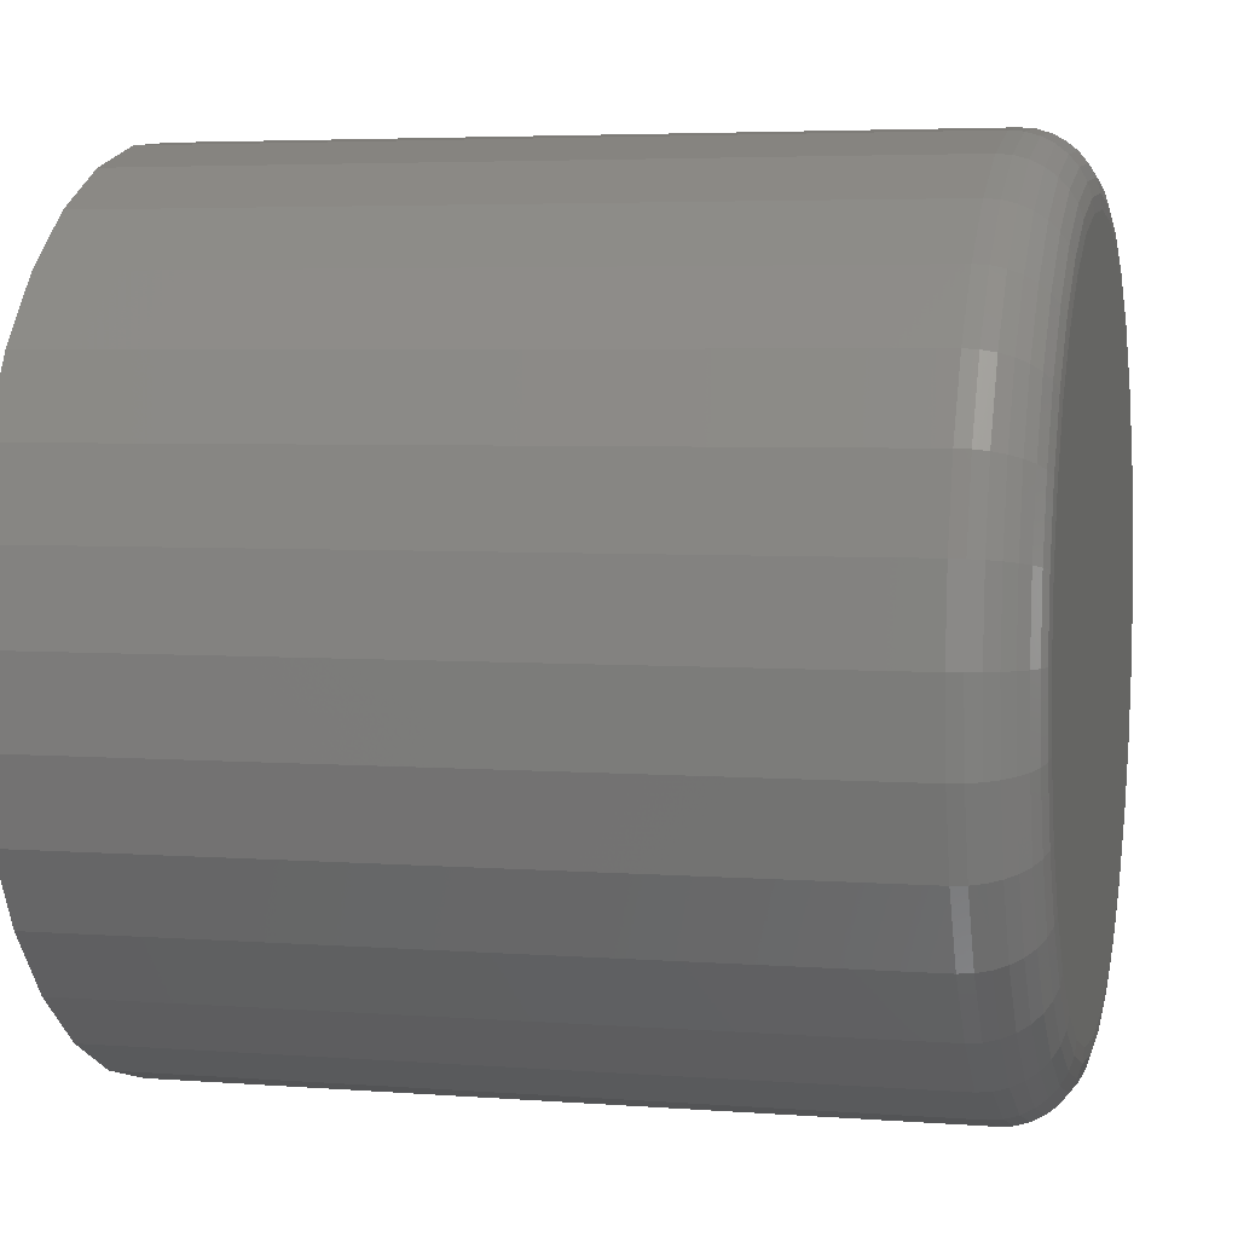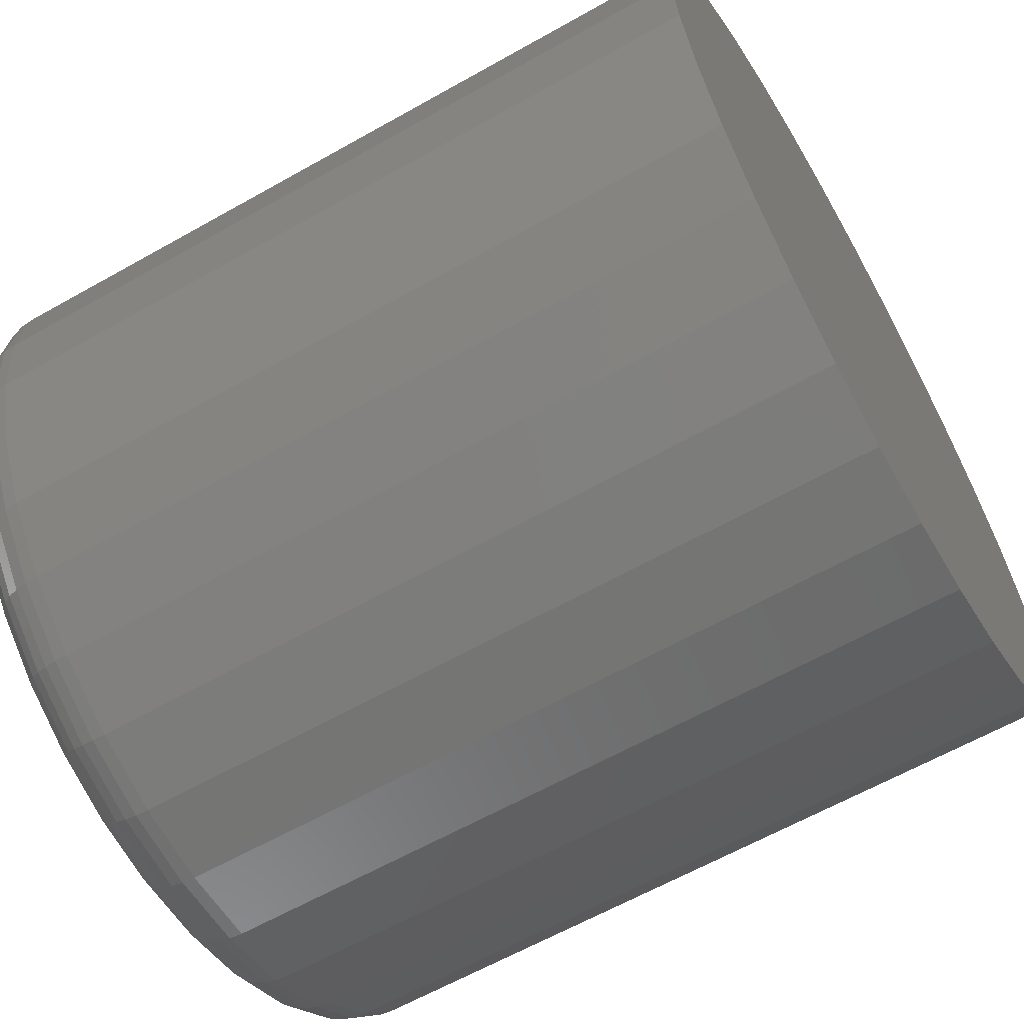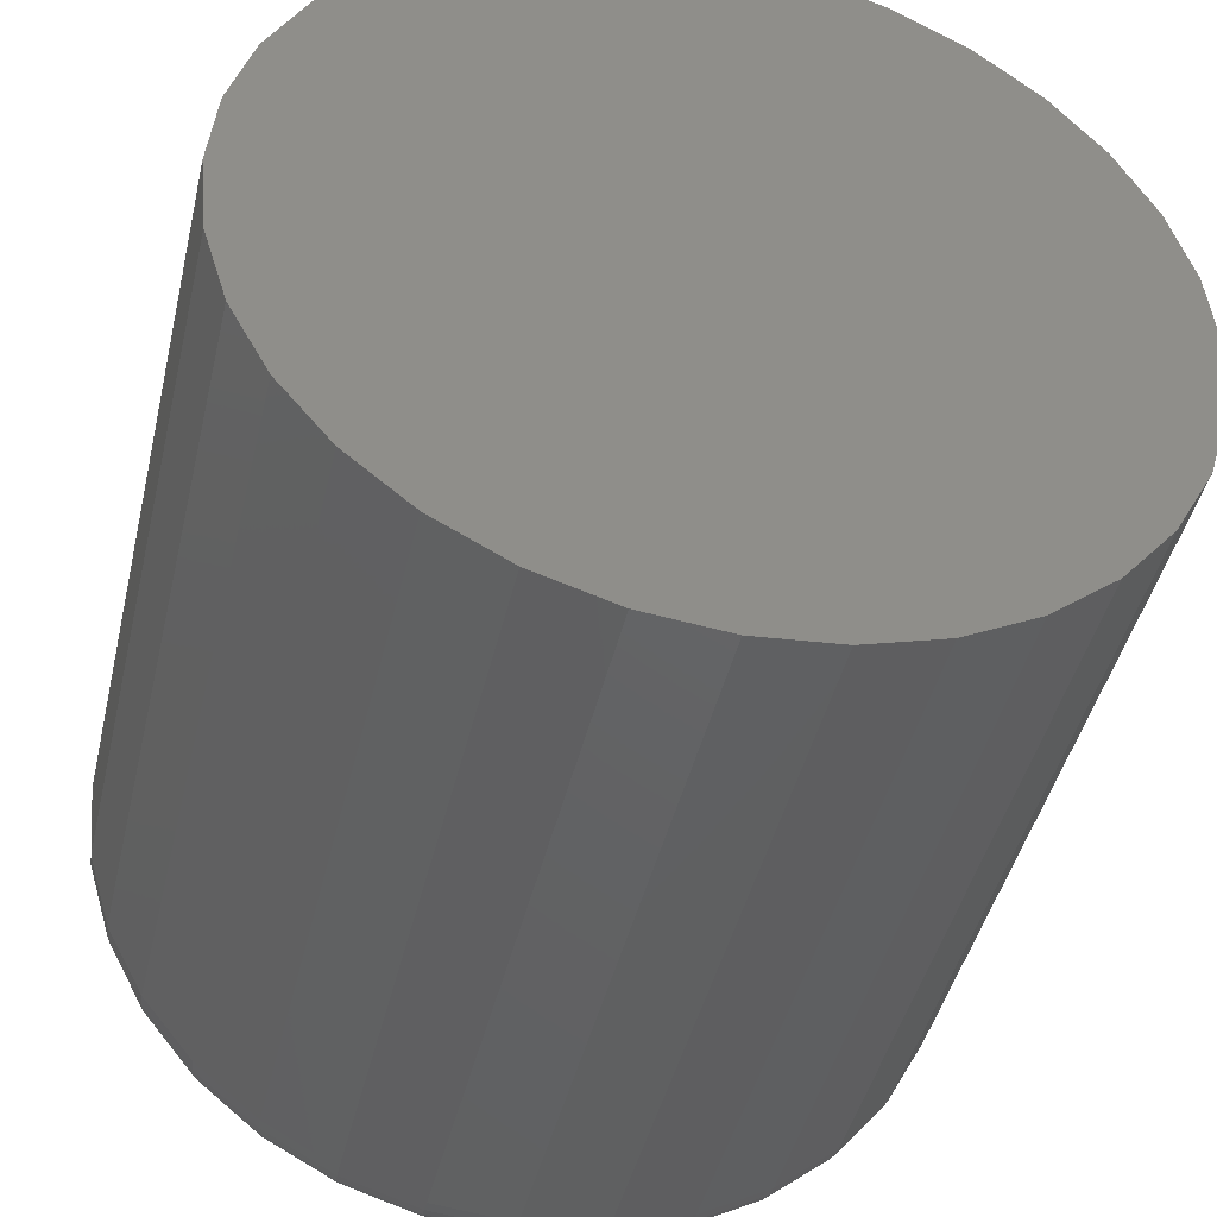
<metadata>
{"format":"stl","ext":"stl","renderer":"f3d","projection":"perspective","resolution":1024,"background":"white","views":[{"elev":4.5,"azim":-76.1,"up":"+Y"},{"elev":-62.6,"azim":119.8,"up":"+Y"},{"elev":-44.2,"azim":166.9,"up":"+Y"}]}
</metadata>
<code>
# stl→obj: 320 verts, 636 faces
v 0.6395 0.03956 0.09375
v 0.6318 0.0388 0.09375
v 0.6243 0.03654 0.09375
v 0.6472 0.0388 0.09375
v 0.6546 0.03654 0.09375
v 0.6175 0.03289 0.09375
v 0.6614 0.03289 0.09375
v 0.6115 0.02797 0.09375
v 0.6674 0.02797 0.09375
v 0.6066 0.02198 0.09375
v 0.6724 0.02198 0.09375
v 0.6029 0.01514 0.09375
v 0.676 0.01514 0.09375
v 0.6007 0.007717 0.09375
v 0.6783 0.007717 0.09375
v 0.6783 -0.007717 0.09375
v 0.6029 -0.01514 0.09375
v 0.676 -0.01514 0.09375
v 0.6066 -0.02198 0.09375
v 0.6724 -0.02198 0.09375
v 0.6115 -0.02797 0.09375
v 0.6674 -0.02797 0.09375
v 0.6175 -0.03289 0.09375
v 0.6614 -0.03289 0.09375
v 0.6243 -0.03654 0.09375
v 0.6546 -0.03654 0.09375
v 0.6318 -0.0388 0.09375
v 0.6395 -0.03956 0.09375
v 0.6472 -0.0388 0.09375
v 0.679 -3.02e-18 0.09375
v 0.5999 -4.119e-17 0.09375
v 0.6007 -0.007717 0.09375
v 0.6868 0 0
v 0.6868 -5.367e-17 0.08594
v 0.6859 -0.009241 0
v 0.6859 -0.009241 0.08594
v 0.6832 -0.01813 0
v 0.6832 -0.01813 0.08594
v 0.6789 -0.02632 0
v 0.6789 -0.02632 0.08594
v 0.673 -0.03349 0
v 0.673 -0.03349 0.08594
v 0.6658 -0.03939 0
v 0.6658 -0.03939 0.08594
v 0.6576 -0.04376 0
v 0.6576 -0.04376 0.08594
v 0.6487 -0.04646 0
v 0.6487 -0.04646 0.08594
v 0.6395 -0.04737 0
v 0.6395 -0.04737 0.08594
v 0.6302 -0.04646 0
v 0.6302 -0.04646 0.08594
v 0.6213 -0.04376 0
v 0.6213 -0.04376 0.08594
v 0.6132 -0.03939 0
v 0.6132 -0.03939 0.08594
v 0.606 -0.03349 0
v 0.606 -0.03349 0.08594
v 0.6001 -0.02632 0
v 0.6001 -0.02632 0.08594
v 0.5957 -0.01813 0
v 0.5957 -0.01813 0.08594
v 0.593 -0.009241 0
v 0.593 -0.009241 0.08594
v 0.5921 5.801e-18 0
v 0.5921 5.801e-18 0.08594
v 0.593 0.009241 0
v 0.593 0.009241 0.08594
v 0.5957 0.01813 0
v 0.5957 0.01813 0.08594
v 0.6001 0.02632 0
v 0.6001 0.02632 0.08594
v 0.606 0.03349 0
v 0.606 0.03349 0.08594
v 0.6132 0.03939 0
v 0.6132 0.03939 0.08594
v 0.6213 0.04376 0
v 0.6213 0.04376 0.08594
v 0.6302 0.04646 0
v 0.6302 0.04646 0.08594
v 0.6395 0.04737 0
v 0.6395 0.04737 0.08594
v 0.6487 0.04646 0
v 0.6487 0.04646 0.08594
v 0.6576 0.04376 0
v 0.6576 0.04376 0.08594
v 0.6658 0.03939 0
v 0.6658 0.03939 0.08594
v 0.673 0.03349 0
v 0.673 0.03349 0.08594
v 0.6789 0.02632 0
v 0.6789 0.02632 0.08594
v 0.6832 0.01813 0
v 0.6832 0.01813 0.08594
v 0.6859 0.009241 0
v 0.6859 0.009241 0.08594
v 0.5984 1.735e-17 0.0936
v 0.5992 0.008014 0.0936
v 0.5969 1.041e-17 0.09316
v 0.5977 0.0083 0.09316
v 0.5956 1.388e-17 0.09243
v 0.5964 0.008564 0.09243
v 0.5944 1.041e-17 0.09146
v 0.5953 0.008795 0.09146
v 0.5934 1.041e-17 0.09028
v 0.5943 0.008984 0.09028
v 0.5927 6.939e-18 0.08893
v 0.5936 0.009125 0.08893
v 0.5923 6.939e-18 0.08746
v 0.5932 0.009212 0.08746
v 0.6798 0.008014 0.0936
v 0.6806 -4.51e-17 0.0936
v 0.6812 0.0083 0.09316
v 0.682 -4.857e-17 0.09316
v 0.6825 0.008564 0.09243
v 0.6834 -5.204e-17 0.09243
v 0.6837 0.008795 0.09146
v 0.6846 -5.204e-17 0.09146
v 0.6846 0.008984 0.09028
v 0.6855 -5.898e-17 0.09028
v 0.6853 0.009125 0.08893
v 0.6862 -5.898e-17 0.08893
v 0.6858 0.009212 0.08746
v 0.6867 -5.898e-17 0.08746
v 0.6774 0.01572 0.0936
v 0.6788 0.01628 0.09316
v 0.68 0.0168 0.09243
v 0.6811 0.01725 0.09146
v 0.682 0.01762 0.09028
v 0.6827 0.0179 0.08893
v 0.6831 0.01807 0.08746
v 0.6736 0.02282 0.0936
v 0.6748 0.02364 0.09316
v 0.676 0.02439 0.09243
v 0.677 0.02505 0.09146
v 0.6778 0.02559 0.09028
v 0.6784 0.02599 0.08893
v 0.6787 0.02623 0.08746
v 0.6685 0.02905 0.0936
v 0.6696 0.03008 0.09316
v 0.6705 0.03104 0.09243
v 0.6714 0.03188 0.09146
v 0.672 0.03256 0.09028
v 0.6725 0.03307 0.08893
v 0.6729 0.03339 0.08746
v 0.6623 0.03416 0.0936
v 0.6631 0.03538 0.09316
v 0.6639 0.0365 0.09243
v 0.6645 0.03748 0.09146
v 0.6651 0.03829 0.09028
v 0.6655 0.03889 0.08893
v 0.6657 0.03926 0.08746
v 0.6552 0.03795 0.0936
v 0.6558 0.03931 0.09316
v 0.6563 0.04055 0.09243
v 0.6567 0.04165 0.09146
v 0.6571 0.04255 0.09028
v 0.6574 0.04321 0.08893
v 0.6575 0.04362 0.08746
v 0.6475 0.04029 0.0936
v 0.6478 0.04173 0.09316
v 0.648 0.04305 0.09243
v 0.6483 0.04421 0.09146
v 0.6485 0.04517 0.09028
v 0.6486 0.04587 0.08893
v 0.6487 0.04631 0.08746
v 0.6395 0.04108 0.0936
v 0.6395 0.04255 0.09316
v 0.6395 0.0439 0.09243
v 0.6395 0.04508 0.09146
v 0.6395 0.04605 0.09028
v 0.6395 0.04677 0.08893
v 0.6395 0.04722 0.08746
v 0.6315 0.04029 0.0936
v 0.6312 0.04173 0.09316
v 0.6309 0.04305 0.09243
v 0.6307 0.04421 0.09146
v 0.6305 0.04517 0.09028
v 0.6303 0.04587 0.08893
v 0.6303 0.04631 0.08746
v 0.6238 0.03795 0.0936
v 0.6232 0.03931 0.09316
v 0.6227 0.04055 0.09243
v 0.6222 0.04165 0.09146
v 0.6219 0.04255 0.09028
v 0.6216 0.04321 0.08893
v 0.6214 0.04362 0.08746
v 0.6167 0.03416 0.0936
v 0.6158 0.03538 0.09316
v 0.6151 0.0365 0.09243
v 0.6144 0.03748 0.09146
v 0.6139 0.03829 0.09028
v 0.6135 0.03889 0.08893
v 0.6132 0.03926 0.08746
v 0.6104 0.02905 0.0936
v 0.6094 0.03008 0.09316
v 0.6084 0.03104 0.09243
v 0.6076 0.03188 0.09146
v 0.6069 0.03256 0.09028
v 0.6064 0.03307 0.08893
v 0.6061 0.03339 0.08746
v 0.6053 0.02282 0.0936
v 0.6041 0.02364 0.09316
v 0.603 0.02439 0.09243
v 0.602 0.02505 0.09146
v 0.6012 0.02559 0.09028
v 0.6006 0.02599 0.08893
v 0.6002 0.02623 0.08746
v 0.6015 0.01572 0.0936
v 0.6002 0.01628 0.09316
v 0.5989 0.0168 0.09243
v 0.5978 0.01725 0.09146
v 0.5969 0.01762 0.09028
v 0.5963 0.0179 0.08893
v 0.5958 0.01807 0.08746
v 0.6798 -0.008014 0.0936
v 0.6812 -0.0083 0.09316
v 0.6825 -0.008564 0.09243
v 0.6837 -0.008795 0.09146
v 0.6846 -0.008984 0.09028
v 0.6853 -0.009125 0.08893
v 0.6858 -0.009212 0.08746
v 0.5992 -0.008014 0.0936
v 0.5977 -0.0083 0.09316
v 0.5964 -0.008564 0.09243
v 0.5953 -0.008795 0.09146
v 0.5943 -0.008984 0.09028
v 0.5936 -0.009125 0.08893
v 0.5932 -0.009212 0.08746
v 0.6015 -0.01572 0.0936
v 0.6002 -0.01628 0.09316
v 0.5989 -0.0168 0.09243
v 0.5978 -0.01725 0.09146
v 0.5969 -0.01762 0.09028
v 0.5963 -0.0179 0.08893
v 0.5958 -0.01807 0.08746
v 0.6053 -0.02282 0.0936
v 0.6041 -0.02364 0.09316
v 0.603 -0.02439 0.09243
v 0.602 -0.02505 0.09146
v 0.6012 -0.02559 0.09028
v 0.6006 -0.02599 0.08893
v 0.6002 -0.02623 0.08746
v 0.6104 -0.02905 0.0936
v 0.6094 -0.03008 0.09316
v 0.6084 -0.03104 0.09243
v 0.6076 -0.03188 0.09146
v 0.6069 -0.03256 0.09028
v 0.6064 -0.03307 0.08893
v 0.6061 -0.03339 0.08746
v 0.6167 -0.03416 0.0936
v 0.6158 -0.03538 0.09316
v 0.6151 -0.0365 0.09243
v 0.6144 -0.03748 0.09146
v 0.6139 -0.03829 0.09028
v 0.6135 -0.03889 0.08893
v 0.6132 -0.03926 0.08746
v 0.6238 -0.03795 0.0936
v 0.6232 -0.03931 0.09316
v 0.6227 -0.04055 0.09243
v 0.6222 -0.04165 0.09146
v 0.6219 -0.04255 0.09028
v 0.6216 -0.04321 0.08893
v 0.6214 -0.04362 0.08746
v 0.6315 -0.04029 0.0936
v 0.6312 -0.04173 0.09316
v 0.6309 -0.04305 0.09243
v 0.6307 -0.04421 0.09146
v 0.6305 -0.04517 0.09028
v 0.6303 -0.04587 0.08893
v 0.6303 -0.04631 0.08746
v 0.6395 -0.04108 0.0936
v 0.6395 -0.04255 0.09316
v 0.6395 -0.0439 0.09243
v 0.6395 -0.04508 0.09146
v 0.6395 -0.04605 0.09028
v 0.6395 -0.04677 0.08893
v 0.6395 -0.04722 0.08746
v 0.6475 -0.04029 0.0936
v 0.6478 -0.04173 0.09316
v 0.648 -0.04305 0.09243
v 0.6483 -0.04421 0.09146
v 0.6485 -0.04517 0.09028
v 0.6486 -0.04587 0.08893
v 0.6487 -0.04631 0.08746
v 0.6552 -0.03795 0.0936
v 0.6558 -0.03931 0.09316
v 0.6563 -0.04055 0.09243
v 0.6567 -0.04165 0.09146
v 0.6571 -0.04255 0.09028
v 0.6574 -0.04321 0.08893
v 0.6575 -0.04362 0.08746
v 0.6623 -0.03416 0.0936
v 0.6631 -0.03538 0.09316
v 0.6639 -0.0365 0.09243
v 0.6645 -0.03748 0.09146
v 0.6651 -0.03829 0.09028
v 0.6655 -0.03889 0.08893
v 0.6657 -0.03926 0.08746
v 0.6685 -0.02905 0.0936
v 0.6696 -0.03008 0.09316
v 0.6705 -0.03104 0.09243
v 0.6714 -0.03188 0.09146
v 0.672 -0.03256 0.09028
v 0.6725 -0.03307 0.08893
v 0.6729 -0.03339 0.08746
v 0.6736 -0.02282 0.0936
v 0.6748 -0.02364 0.09316
v 0.676 -0.02439 0.09243
v 0.677 -0.02505 0.09146
v 0.6778 -0.02559 0.09028
v 0.6784 -0.02599 0.08893
v 0.6787 -0.02623 0.08746
v 0.6774 -0.01572 0.0936
v 0.6788 -0.01628 0.09316
v 0.68 -0.0168 0.09243
v 0.6811 -0.01725 0.09146
v 0.682 -0.01762 0.09028
v 0.6827 -0.0179 0.08893
v 0.6831 -0.01807 0.08746
f 1 2 3
f 4 1 3
f 4 3 5
f 5 3 6
f 5 6 7
f 7 6 8
f 7 8 9
f 9 8 10
f 9 10 11
f 11 10 12
f 11 12 13
f 13 12 14
f 13 14 15
f 16 17 18
f 18 17 19
f 18 19 20
f 20 19 21
f 20 21 22
f 22 21 23
f 22 23 24
f 24 23 25
f 24 25 26
f 26 25 27
f 26 27 28
f 26 28 29
f 15 14 30
f 30 14 31
f 30 31 16
f 16 31 32
f 16 32 17
f 33 34 35
f 35 34 36
f 35 36 37
f 37 36 38
f 37 38 39
f 39 38 40
f 39 40 41
f 41 40 42
f 41 42 43
f 43 42 44
f 43 44 45
f 45 44 46
f 45 46 47
f 47 46 48
f 47 48 49
f 49 48 50
f 49 50 51
f 51 50 52
f 51 52 53
f 53 52 54
f 53 54 55
f 55 54 56
f 55 56 57
f 57 56 58
f 57 58 59
f 59 58 60
f 59 60 61
f 61 60 62
f 61 62 63
f 63 62 64
f 63 64 65
f 65 64 66
f 65 66 67
f 67 66 68
f 67 68 69
f 69 68 70
f 69 70 71
f 71 70 72
f 71 72 73
f 73 72 74
f 73 74 75
f 75 74 76
f 75 76 77
f 77 76 78
f 77 78 79
f 79 78 80
f 79 80 81
f 81 80 82
f 81 82 83
f 83 82 84
f 83 84 85
f 85 84 86
f 85 86 87
f 87 86 88
f 87 88 89
f 89 88 90
f 89 90 91
f 91 90 92
f 91 92 93
f 93 92 94
f 93 94 95
f 95 94 96
f 95 96 33
f 33 96 34
f 31 14 97
f 97 14 98
f 97 98 99
f 99 98 100
f 99 100 101
f 101 100 102
f 101 102 103
f 103 102 104
f 103 104 105
f 105 104 106
f 105 106 107
f 107 106 108
f 107 108 109
f 109 108 110
f 109 110 66
f 66 110 68
f 15 30 111
f 111 30 112
f 111 112 113
f 113 112 114
f 113 114 115
f 115 114 116
f 115 116 117
f 117 116 118
f 117 118 119
f 119 118 120
f 119 120 121
f 121 120 122
f 121 122 123
f 123 122 124
f 123 124 96
f 96 124 34
f 13 15 125
f 125 15 111
f 125 111 126
f 126 111 113
f 126 113 127
f 127 113 115
f 127 115 128
f 128 115 117
f 128 117 129
f 129 117 119
f 129 119 130
f 130 119 121
f 130 121 131
f 131 121 123
f 131 123 94
f 94 123 96
f 11 13 132
f 132 13 125
f 132 125 133
f 133 125 126
f 133 126 134
f 134 126 127
f 134 127 135
f 135 127 128
f 135 128 136
f 136 128 129
f 136 129 137
f 137 129 130
f 137 130 138
f 138 130 131
f 138 131 92
f 92 131 94
f 9 11 139
f 139 11 132
f 139 132 140
f 140 132 133
f 140 133 141
f 141 133 134
f 141 134 142
f 142 134 135
f 142 135 143
f 143 135 136
f 143 136 144
f 144 136 137
f 144 137 145
f 145 137 138
f 145 138 90
f 90 138 92
f 7 9 146
f 146 9 139
f 146 139 147
f 147 139 140
f 147 140 148
f 148 140 141
f 148 141 149
f 149 141 142
f 149 142 150
f 150 142 143
f 150 143 151
f 151 143 144
f 151 144 152
f 152 144 145
f 152 145 88
f 88 145 90
f 5 7 153
f 153 7 146
f 153 146 154
f 154 146 147
f 154 147 155
f 155 147 148
f 155 148 156
f 156 148 149
f 156 149 157
f 157 149 150
f 157 150 158
f 158 150 151
f 158 151 159
f 159 151 152
f 159 152 86
f 86 152 88
f 4 5 160
f 160 5 153
f 160 153 161
f 161 153 154
f 161 154 162
f 162 154 155
f 162 155 163
f 163 155 156
f 163 156 164
f 164 156 157
f 164 157 165
f 165 157 158
f 165 158 166
f 166 158 159
f 166 159 84
f 84 159 86
f 1 4 167
f 167 4 160
f 167 160 168
f 168 160 161
f 168 161 169
f 169 161 162
f 169 162 170
f 170 162 163
f 170 163 171
f 171 163 164
f 171 164 172
f 172 164 165
f 172 165 173
f 173 165 166
f 173 166 82
f 82 166 84
f 2 1 174
f 174 1 167
f 174 167 175
f 175 167 168
f 175 168 176
f 176 168 169
f 176 169 177
f 177 169 170
f 177 170 178
f 178 170 171
f 178 171 179
f 179 171 172
f 179 172 180
f 180 172 173
f 180 173 80
f 80 173 82
f 3 2 181
f 181 2 174
f 181 174 182
f 182 174 175
f 182 175 183
f 183 175 176
f 183 176 184
f 184 176 177
f 184 177 185
f 185 177 178
f 185 178 186
f 186 178 179
f 186 179 187
f 187 179 180
f 187 180 78
f 78 180 80
f 6 3 188
f 188 3 181
f 188 181 189
f 189 181 182
f 189 182 190
f 190 182 183
f 190 183 191
f 191 183 184
f 191 184 192
f 192 184 185
f 192 185 193
f 193 185 186
f 193 186 194
f 194 186 187
f 194 187 76
f 76 187 78
f 8 6 195
f 195 6 188
f 195 188 196
f 196 188 189
f 196 189 197
f 197 189 190
f 197 190 198
f 198 190 191
f 198 191 199
f 199 191 192
f 199 192 200
f 200 192 193
f 200 193 201
f 201 193 194
f 201 194 74
f 74 194 76
f 10 8 202
f 202 8 195
f 202 195 203
f 203 195 196
f 203 196 204
f 204 196 197
f 204 197 205
f 205 197 198
f 205 198 206
f 206 198 199
f 206 199 207
f 207 199 200
f 207 200 208
f 208 200 201
f 208 201 72
f 72 201 74
f 12 10 209
f 209 10 202
f 209 202 210
f 210 202 203
f 210 203 211
f 211 203 204
f 211 204 212
f 212 204 205
f 212 205 213
f 213 205 206
f 213 206 214
f 214 206 207
f 214 207 215
f 215 207 208
f 215 208 70
f 70 208 72
f 14 12 98
f 98 12 209
f 98 209 100
f 100 209 210
f 100 210 102
f 102 210 211
f 102 211 104
f 104 211 212
f 104 212 106
f 106 212 213
f 106 213 108
f 108 213 214
f 108 214 110
f 110 214 215
f 110 215 68
f 68 215 70
f 30 16 112
f 112 16 216
f 112 216 114
f 114 216 217
f 114 217 116
f 116 217 218
f 116 218 118
f 118 218 219
f 118 219 120
f 120 219 220
f 120 220 122
f 122 220 221
f 122 221 124
f 124 221 222
f 124 222 34
f 34 222 36
f 32 31 223
f 223 31 97
f 223 97 224
f 224 97 99
f 224 99 225
f 225 99 101
f 225 101 226
f 226 101 103
f 226 103 227
f 227 103 105
f 227 105 228
f 228 105 107
f 228 107 229
f 229 107 109
f 229 109 64
f 64 109 66
f 17 32 230
f 230 32 223
f 230 223 231
f 231 223 224
f 231 224 232
f 232 224 225
f 232 225 233
f 233 225 226
f 233 226 234
f 234 226 227
f 234 227 235
f 235 227 228
f 235 228 236
f 236 228 229
f 236 229 62
f 62 229 64
f 19 17 237
f 237 17 230
f 237 230 238
f 238 230 231
f 238 231 239
f 239 231 232
f 239 232 240
f 240 232 233
f 240 233 241
f 241 233 234
f 241 234 242
f 242 234 235
f 242 235 243
f 243 235 236
f 243 236 60
f 60 236 62
f 21 19 244
f 244 19 237
f 244 237 245
f 245 237 238
f 245 238 246
f 246 238 239
f 246 239 247
f 247 239 240
f 247 240 248
f 248 240 241
f 248 241 249
f 249 241 242
f 249 242 250
f 250 242 243
f 250 243 58
f 58 243 60
f 23 21 251
f 251 21 244
f 251 244 252
f 252 244 245
f 252 245 253
f 253 245 246
f 253 246 254
f 254 246 247
f 254 247 255
f 255 247 248
f 255 248 256
f 256 248 249
f 256 249 257
f 257 249 250
f 257 250 56
f 56 250 58
f 25 23 258
f 258 23 251
f 258 251 259
f 259 251 252
f 259 252 260
f 260 252 253
f 260 253 261
f 261 253 254
f 261 254 262
f 262 254 255
f 262 255 263
f 263 255 256
f 263 256 264
f 264 256 257
f 264 257 54
f 54 257 56
f 27 25 265
f 265 25 258
f 265 258 266
f 266 258 259
f 266 259 267
f 267 259 260
f 267 260 268
f 268 260 261
f 268 261 269
f 269 261 262
f 269 262 270
f 270 262 263
f 270 263 271
f 271 263 264
f 271 264 52
f 52 264 54
f 28 27 272
f 272 27 265
f 272 265 273
f 273 265 266
f 273 266 274
f 274 266 267
f 274 267 275
f 275 267 268
f 275 268 276
f 276 268 269
f 276 269 277
f 277 269 270
f 277 270 278
f 278 270 271
f 278 271 50
f 50 271 52
f 29 28 279
f 279 28 272
f 279 272 280
f 280 272 273
f 280 273 281
f 281 273 274
f 281 274 282
f 282 274 275
f 282 275 283
f 283 275 276
f 283 276 284
f 284 276 277
f 284 277 285
f 285 277 278
f 285 278 48
f 48 278 50
f 26 29 286
f 286 29 279
f 286 279 287
f 287 279 280
f 287 280 288
f 288 280 281
f 288 281 289
f 289 281 282
f 289 282 290
f 290 282 283
f 290 283 291
f 291 283 284
f 291 284 292
f 292 284 285
f 292 285 46
f 46 285 48
f 24 26 293
f 293 26 286
f 293 286 294
f 294 286 287
f 294 287 295
f 295 287 288
f 295 288 296
f 296 288 289
f 296 289 297
f 297 289 290
f 297 290 298
f 298 290 291
f 298 291 299
f 299 291 292
f 299 292 44
f 44 292 46
f 22 24 300
f 300 24 293
f 300 293 301
f 301 293 294
f 301 294 302
f 302 294 295
f 302 295 303
f 303 295 296
f 303 296 304
f 304 296 297
f 304 297 305
f 305 297 298
f 305 298 306
f 306 298 299
f 306 299 42
f 42 299 44
f 20 22 307
f 307 22 300
f 307 300 308
f 308 300 301
f 308 301 309
f 309 301 302
f 309 302 310
f 310 302 303
f 310 303 311
f 311 303 304
f 311 304 312
f 312 304 305
f 312 305 313
f 313 305 306
f 313 306 40
f 40 306 42
f 18 20 314
f 314 20 307
f 314 307 315
f 315 307 308
f 315 308 316
f 316 308 309
f 316 309 317
f 317 309 310
f 317 310 318
f 318 310 311
f 318 311 319
f 319 311 312
f 319 312 320
f 320 312 313
f 320 313 38
f 38 313 40
f 16 18 216
f 216 18 314
f 216 314 217
f 217 314 315
f 217 315 218
f 218 315 316
f 218 316 219
f 219 316 317
f 219 317 220
f 220 317 318
f 220 318 221
f 221 318 319
f 221 319 222
f 222 319 320
f 222 320 36
f 36 320 38
f 77 79 81
f 77 81 83
f 85 77 83
f 75 77 85
f 87 75 85
f 73 75 87
f 89 73 87
f 71 73 89
f 91 71 89
f 69 71 91
f 93 69 91
f 67 69 93
f 95 67 93
f 37 61 35
f 59 61 37
f 39 59 37
f 57 59 39
f 41 57 39
f 55 57 41
f 43 55 41
f 53 55 43
f 45 53 43
f 51 53 45
f 49 51 45
f 47 49 45
f 61 63 35
f 35 63 65
f 35 65 33
f 33 65 67
f 33 67 95

</code>
